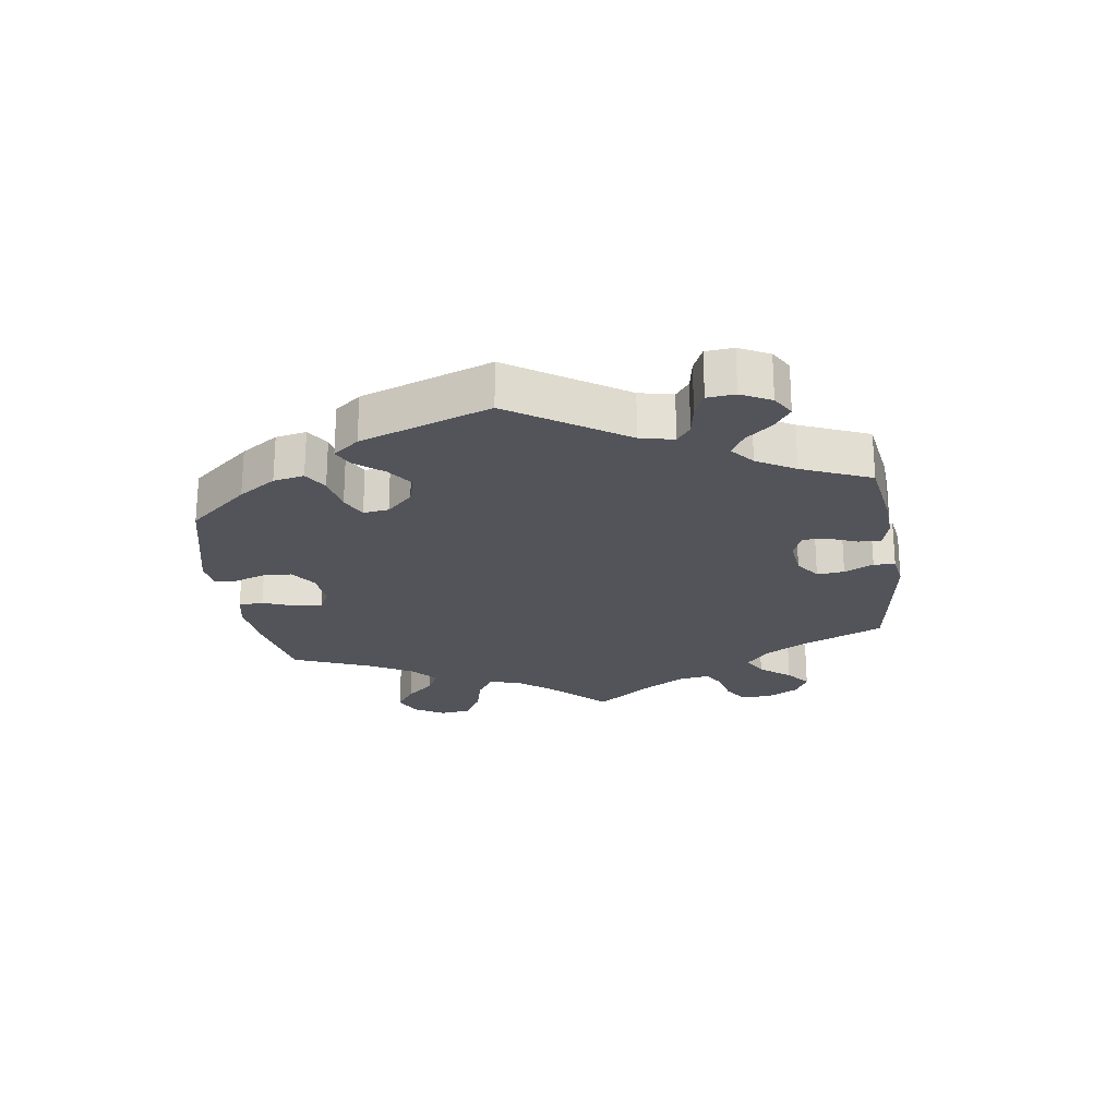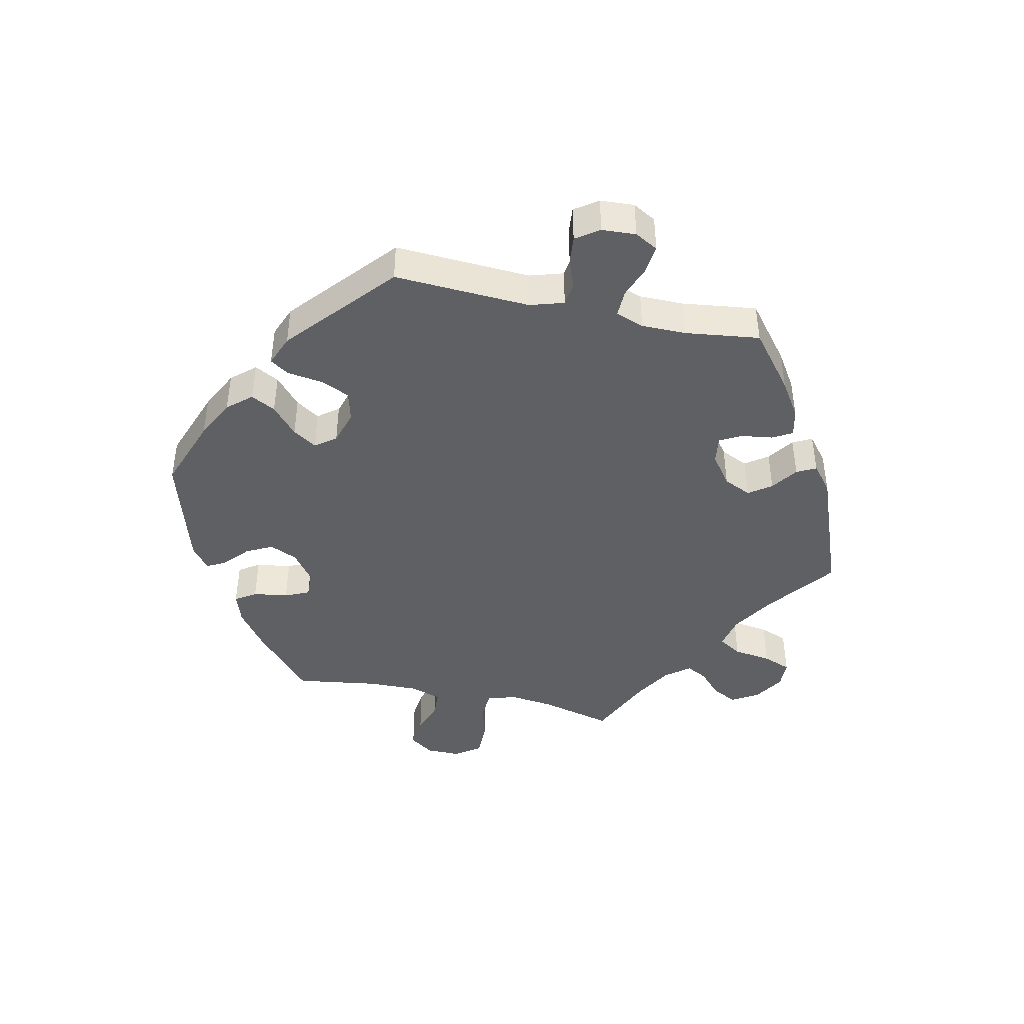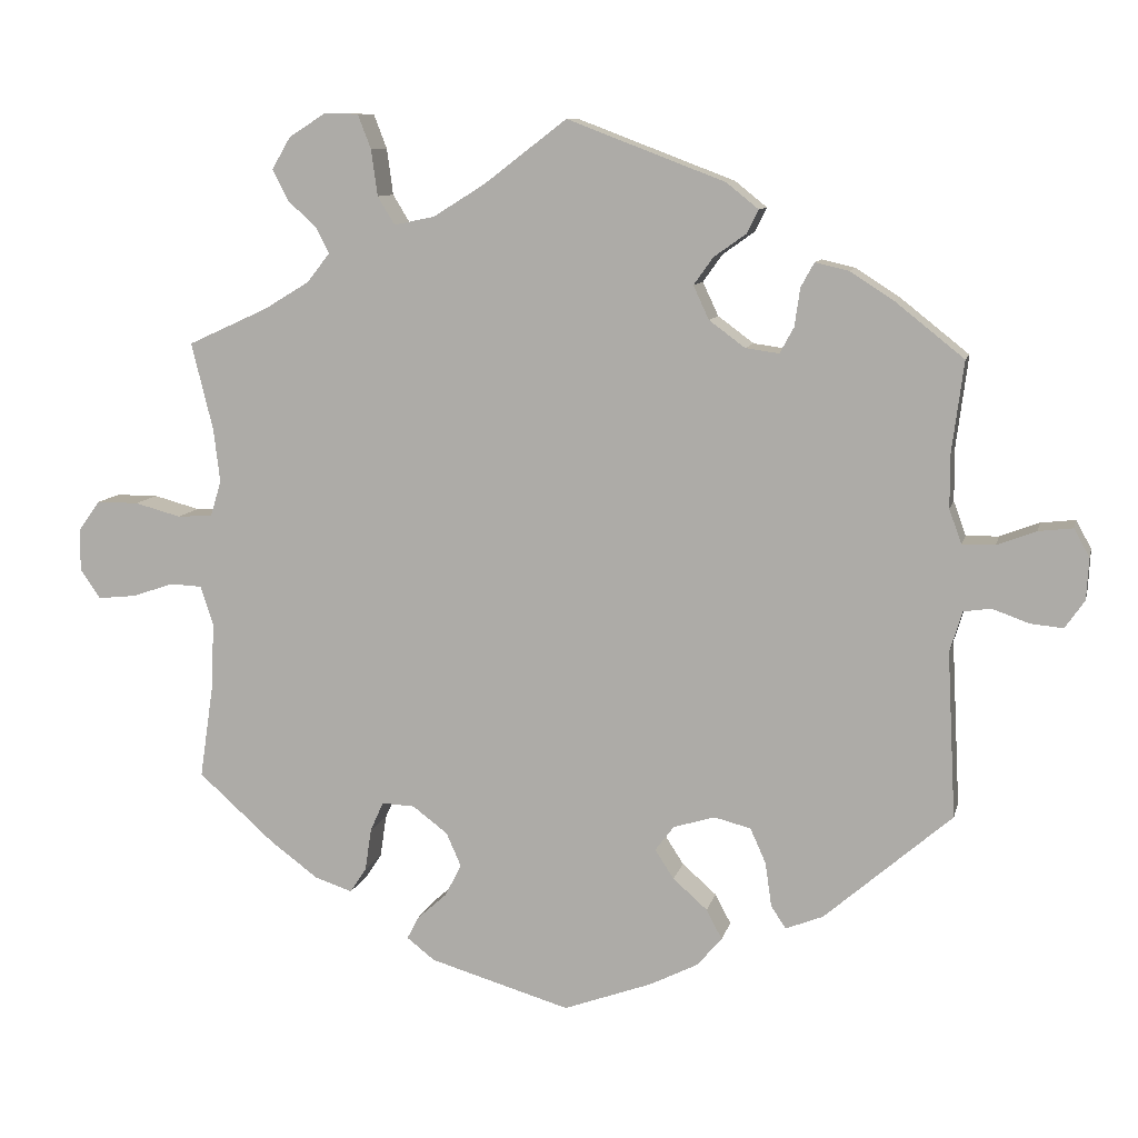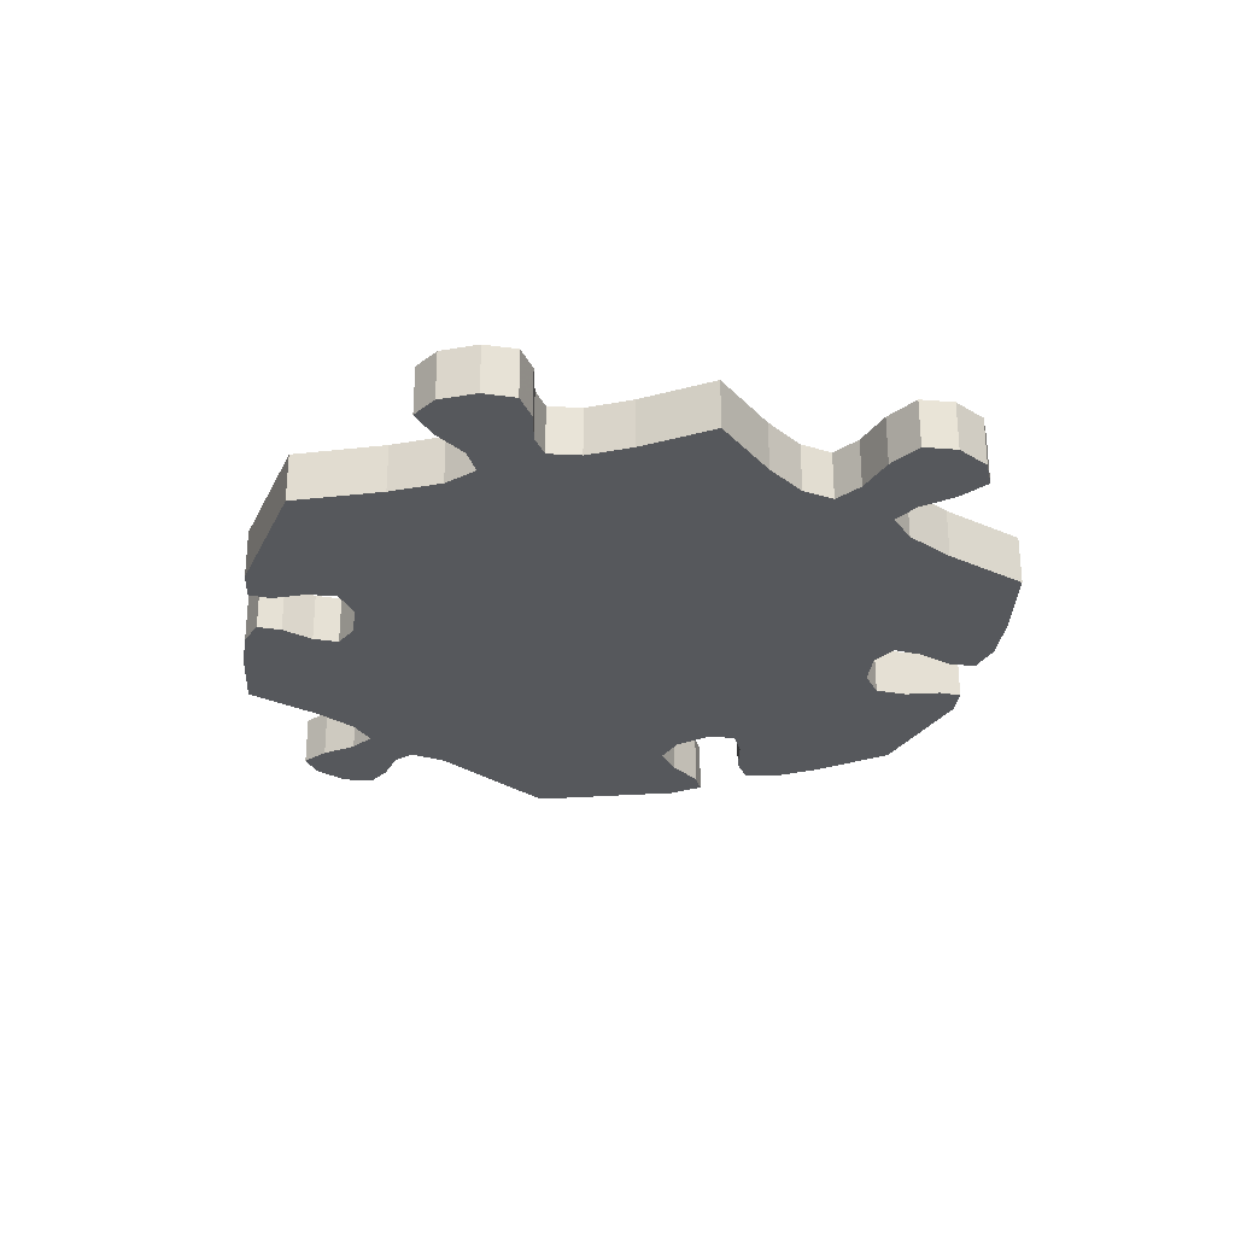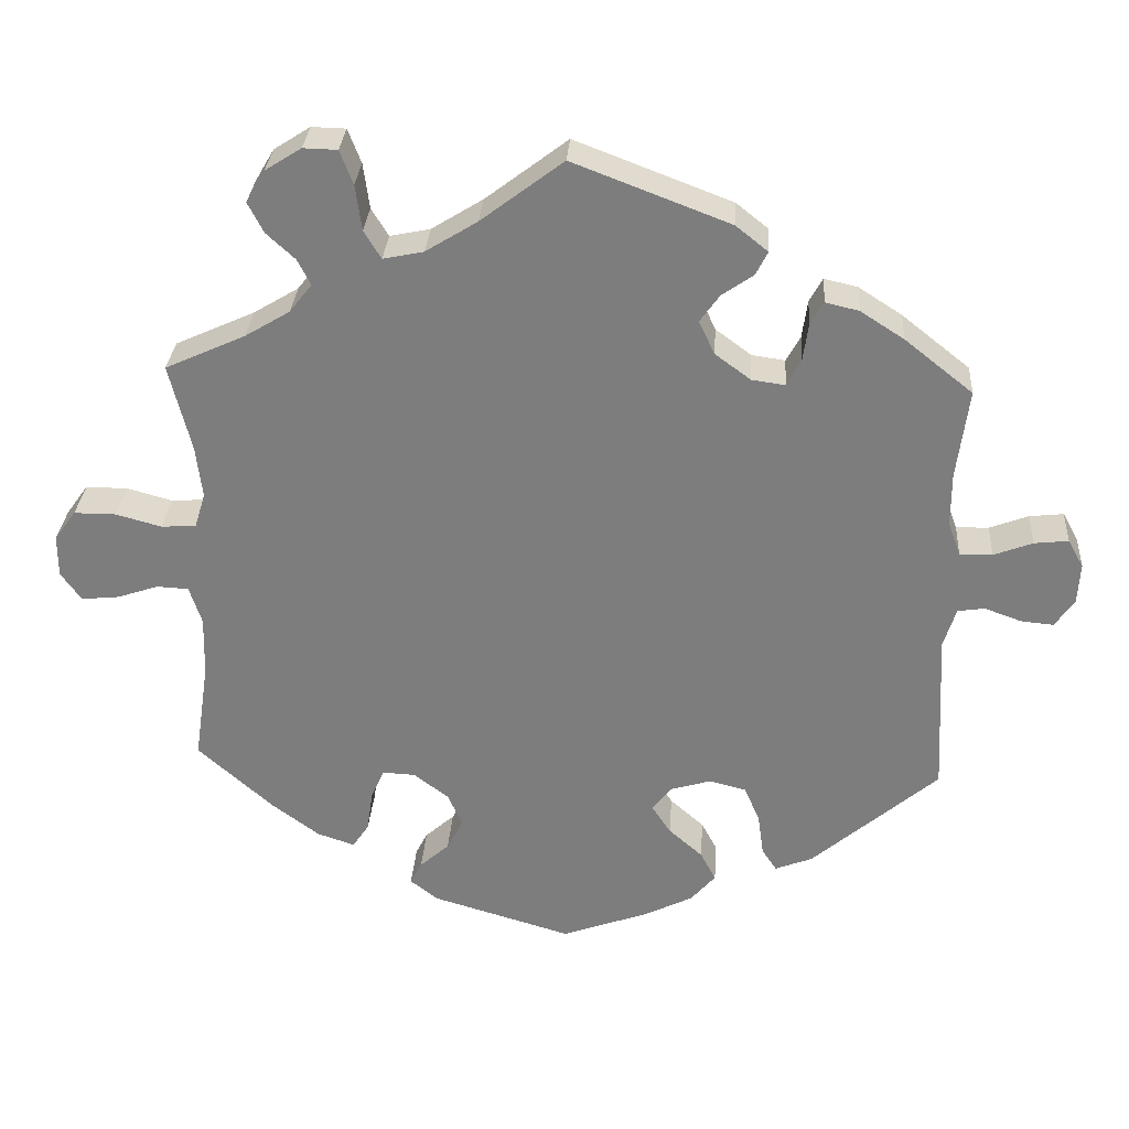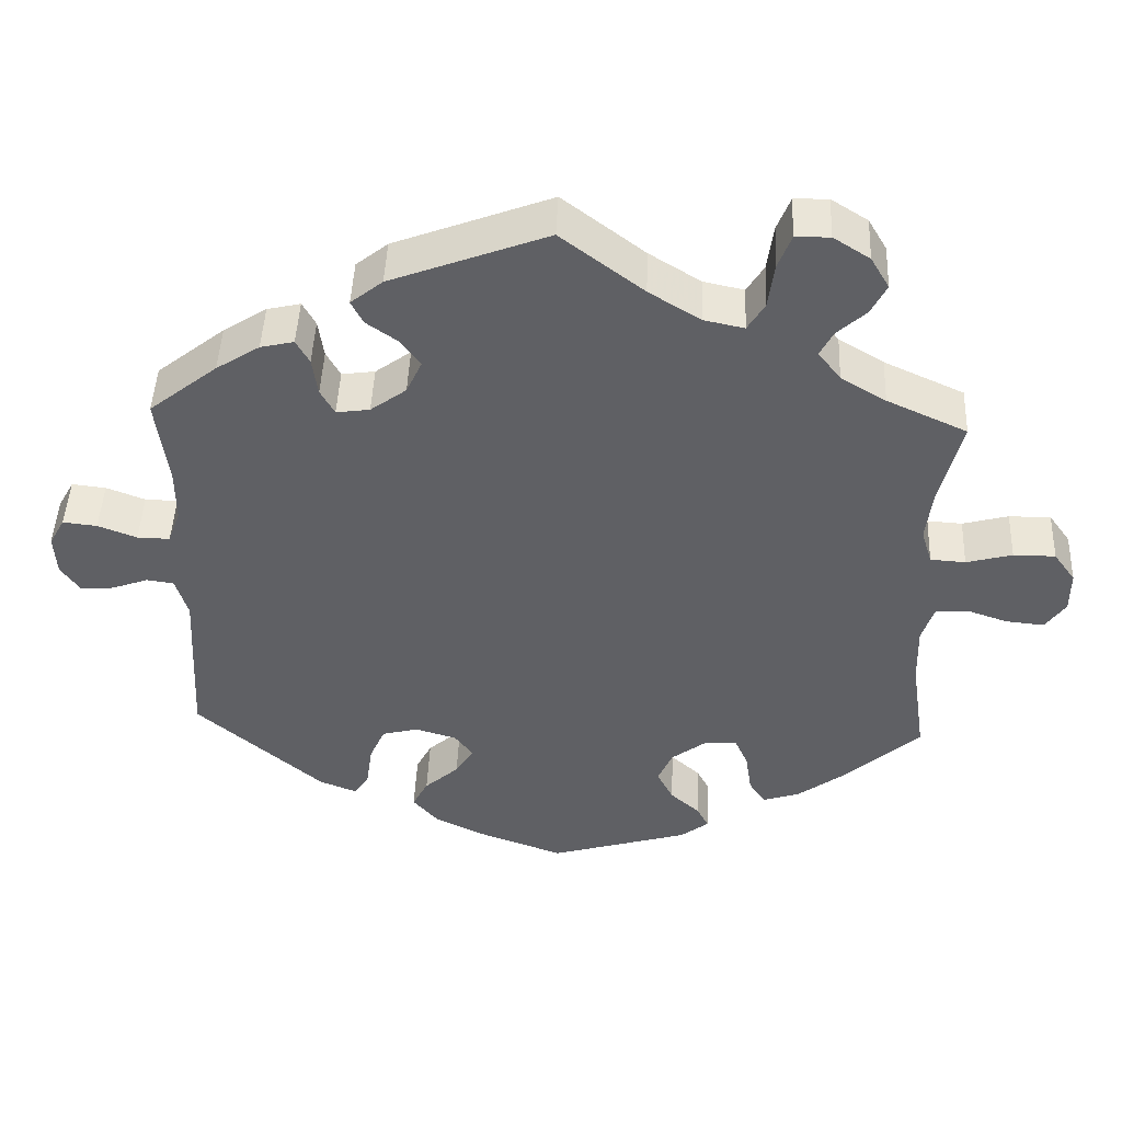
<metadata>
{"format":"obj","ext":"obj","renderer":"f3d","projection":"perspective","resolution":1024,"background":"white","views":[{"elev":-23.8,"azim":-111.7,"up":"+Y"},{"elev":-43.3,"azim":-102.3,"up":"+Y"},{"elev":9.7,"azim":-167.3,"up":"+Z"},{"elev":-27.9,"azim":47.4,"up":"+Y"},{"elev":30.4,"azim":-176.1,"up":"+Z"},{"elev":46.1,"azim":2.4,"up":"+Z"}]}
</metadata>
<code>
v 0.473 0.07 0.176
v 0.465 0.07 0.108
v 0.479 0.07 0.063
v 0.524 0.07 0.06
v 0.583 0.07 0.076
v 0.637 0.07 0.076
v 0.665 0.07 0.037
v 0.665 0.07 -0.017
v 0.639 0.07 -0.054
v 0.59 0.07 -0.049
v 0.537 0.07 -0.031
v 0.496 0.07 -0.033
v 0.48 0.07 -0.082
v 0.482 0.07 -0.16
v 0.501 0.07 -0.289
v 0.404 0.07 -0.376
v 0.342 0.07 -0.422
v 0.294 0.07 -0.438
v 0.273 0.07 -0.406
v 0.265 0.07 -0.352
v 0.248 0.07 -0.314
v 0.206 0.07 -0.316
v 0.161 0.07 -0.35
v 0.142 0.07 -0.393
v 0.163 0.07 -0.434
v 0.201 0.07 -0.468
v 0.216 0.07 -0.497
v 0.18 0.07 -0.525
v 0 0.07 -0.578
v -0.113 0.07 -0.537
v -0.175 0.07 -0.506
v -0.207 0.07 -0.469
v -0.187 0.07 -0.431
v -0.143 0.07 -0.392
v -0.119 0.07 -0.355
v -0.143 0.07 -0.323
v -0.196 0.07 -0.307
v -0.243 0.07 -0.319
v -0.263 0.07 -0.364
v -0.271 0.07 -0.42
v -0.29 0.07 -0.449
v -0.338 0.07 -0.43
v -0.501 0.07 -0.289
v -0.49 0.07 -0.077
v -0.506 0.07 -0.025
v -0.541 0.07 -0.02
v -0.588 0.07 -0.037
v -0.63 0.07 -0.041
v -0.655 0.07 -0.005
v -0.658 0.07 0.048
v -0.638 0.07 0.084
v -0.594 0.07 0.079
v -0.544 0.07 0.06
v -0.502 0.07 0.059
v -0.486 0.07 0.103
v -0.486 0.07 0.172
v -0.501 0.07 0.288
v -0.413 0.07 0.358
v -0.357 0.07 0.394
v -0.314 0.07 0.404
v -0.297 0.07 0.373
v -0.29 0.07 0.324
v -0.272 0.07 0.291
v -0.229 0.07 0.297
v -0.183 0.07 0.331
v -0.163 0.07 0.374
v -0.188 0.07 0.409
v -0.229 0.07 0.438
v -0.244 0.07 0.468
v -0.203 0.07 0.501
v -0.001 0.07 0.578
v 0.105 0.07 0.497
v 0.171 0.07 0.456
v 0.223 0.07 0.445
v 0.245 0.07 0.481
v 0.253 0.07 0.54
v 0.27 0.07 0.584
v 0.314 0.07 0.585
v 0.361 0.07 0.555
v 0.385 0.07 0.514
v 0.365 0.07 0.475
v 0.328 0.07 0.441
v 0.311 0.07 0.408
v 0.34 0.07 0.371
v 0.398 0.07 0.336
v 0.501 0.07 0.289
v 0.473 0 0.176
v 0.465 0 0.108
v 0.479 0 0.063
v 0.524 0 0.06
v 0.583 0 0.076
v 0.637 0 0.076
v 0.665 0 0.037
v 0.665 0 -0.017
v 0.639 0 -0.054
v 0.59 0 -0.049
v 0.537 0 -0.031
v 0.496 0 -0.033
v 0.48 0 -0.082
v 0.482 0 -0.16
v 0.501 0 -0.289
v 0.404 0 -0.376
v 0.342 0 -0.422
v 0.294 0 -0.438
v 0.273 0 -0.406
v 0.265 0 -0.352
v 0.248 0 -0.314
v 0.206 0 -0.316
v 0.161 0 -0.35
v 0.142 0 -0.393
v 0.163 0 -0.434
v 0.201 0 -0.468
v 0.216 0 -0.497
v 0.18 0 -0.525
v 0 0 -0.578
v -0.113 0 -0.537
v -0.175 0 -0.506
v -0.207 0 -0.469
v -0.187 0 -0.431
v -0.143 0 -0.392
v -0.119 0 -0.355
v -0.143 0 -0.323
v -0.196 0 -0.307
v -0.243 0 -0.319
v -0.263 0 -0.364
v -0.271 0 -0.42
v -0.29 0 -0.449
v -0.338 0 -0.43
v -0.501 0 -0.289
v -0.49 0 -0.077
v -0.506 0 -0.025
v -0.541 0 -0.02
v -0.588 0 -0.037
v -0.63 0 -0.041
v -0.655 0 -0.005
v -0.658 0 0.048
v -0.638 0 0.084
v -0.594 0 0.079
v -0.544 0 0.06
v -0.502 0 0.059
v -0.486 0 0.103
v -0.486 0 0.172
v -0.501 0 0.288
v -0.413 0 0.358
v -0.357 0 0.394
v -0.314 0 0.404
v -0.297 0 0.373
v -0.29 0 0.324
v -0.272 0 0.291
v -0.229 0 0.297
v -0.183 0 0.331
v -0.163 0 0.374
v -0.188 0 0.409
v -0.229 0 0.438
v -0.244 0 0.468
v -0.203 0 0.501
v -0.001 0 0.578
v 0.105 0 0.497
v 0.171 0 0.456
v 0.223 0 0.445
v 0.245 0 0.481
v 0.253 0 0.54
v 0.27 0 0.584
v 0.314 0 0.585
v 0.361 0 0.555
v 0.385 0 0.514
v 0.365 0 0.475
v 0.328 0 0.441
v 0.311 0 0.408
v 0.34 0 0.371
v 0.398 0 0.336
v 0.501 0 0.289
f 85 86 1
f 84 85 1 2
f 83 84 2 3
f 79 80 81 82
f 79 82 83
f 78 79 83
f 75 76 77 78
f 74 75 78 83
f 73 74 83 3
f 69 70 71 72
f 67 68 69 72
f 66 67 72 73
f 65 66 73 3
f 59 60 61 62
f 59 62 63
f 56 57 58 59
f 55 56 59 63
f 54 55 63 64
f 50 51 52 53
f 50 53 54
f 49 50 54
f 46 47 48 49
f 46 49 54
f 45 46 54 64
f 41 42 43 44
f 39 40 41 44
f 38 39 44 45
f 37 38 45 64
f 31 32 33 34
f 31 34 35
f 30 31 35
f 29 30 35
f 28 29 35
f 25 26 27 28
f 24 25 28 35
f 23 24 35 36
f 17 18 19 20
f 17 20 21
f 14 15 16 17
f 13 14 17 21
f 12 13 21 22
f 8 9 10 11
f 8 11 12
f 7 8 12
f 4 5 6 7
f 3 4 7 12
f 36 37 64 65
f 22 23 36 65
f 3 12 22 65
f 87 172 171
f 88 87 171 170
f 89 88 170 169
f 168 167 166 165
f 169 168 165
f 169 165 164
f 164 163 162 161
f 169 164 161 160
f 89 169 160 159
f 158 157 156 155
f 158 155 154 153
f 159 158 153 152
f 89 159 152 151
f 148 147 146 145
f 149 148 145
f 145 144 143 142
f 149 145 142 141
f 150 149 141 140
f 139 138 137 136
f 140 139 136
f 140 136 135
f 135 134 133 132
f 140 135 132
f 150 140 132 131
f 130 129 128 127
f 130 127 126 125
f 131 130 125 124
f 150 131 124 123
f 120 119 118 117
f 121 120 117
f 121 117 116
f 121 116 115
f 121 115 114
f 114 113 112 111
f 121 114 111 110
f 122 121 110 109
f 106 105 104 103
f 107 106 103
f 103 102 101 100
f 107 103 100 99
f 108 107 99 98
f 97 96 95 94
f 98 97 94
f 98 94 93
f 93 92 91 90
f 98 93 90 89
f 151 150 123 122
f 151 122 109 108
f 151 108 98 89
f 1 87 88 2
f 2 88 89 3
f 3 89 90 4
f 4 90 91 5
f 5 91 92 6
f 6 92 93 7
f 7 93 94 8
f 8 94 95 9
f 9 95 96 10
f 10 96 97 11
f 11 97 98 12
f 12 98 99 13
f 13 99 100 14
f 14 100 101 15
f 15 101 102 16
f 16 102 103 17
f 17 103 104 18
f 18 104 105 19
f 19 105 106 20
f 20 106 107 21
f 21 107 108 22
f 22 108 109 23
f 23 109 110 24
f 24 110 111 25
f 25 111 112 26
f 26 112 113 27
f 27 113 114 28
f 28 114 115 29
f 29 115 116 30
f 30 116 117 31
f 31 117 118 32
f 32 118 119 33
f 33 119 120 34
f 34 120 121 35
f 35 121 122 36
f 36 122 123 37
f 37 123 124 38
f 38 124 125 39
f 39 125 126 40
f 40 126 127 41
f 41 127 128 42
f 42 128 129 43
f 43 129 130 44
f 44 130 131 45
f 45 131 132 46
f 46 132 133 47
f 47 133 134 48
f 48 134 135 49
f 49 135 136 50
f 50 136 137 51
f 51 137 138 52
f 52 138 139 53
f 53 139 140 54
f 54 140 141 55
f 55 141 142 56
f 56 142 143 57
f 57 143 144 58
f 58 144 145 59
f 59 145 146 60
f 60 146 147 61
f 61 147 148 62
f 62 148 149 63
f 63 149 150 64
f 64 150 151 65
f 65 151 152 66
f 66 152 153 67
f 67 153 154 68
f 68 154 155 69
f 69 155 156 70
f 70 156 157 71
f 71 157 158 72
f 72 158 159 73
f 73 159 160 74
f 74 160 161 75
f 75 161 162 76
f 76 162 163 77
f 77 163 164 78
f 78 164 165 79
f 79 165 166 80
f 80 166 167 81
f 81 167 168 82
f 82 168 169 83
f 83 169 170 84
f 84 170 171 85
f 85 171 172 86
f 86 172 87 1

</code>
